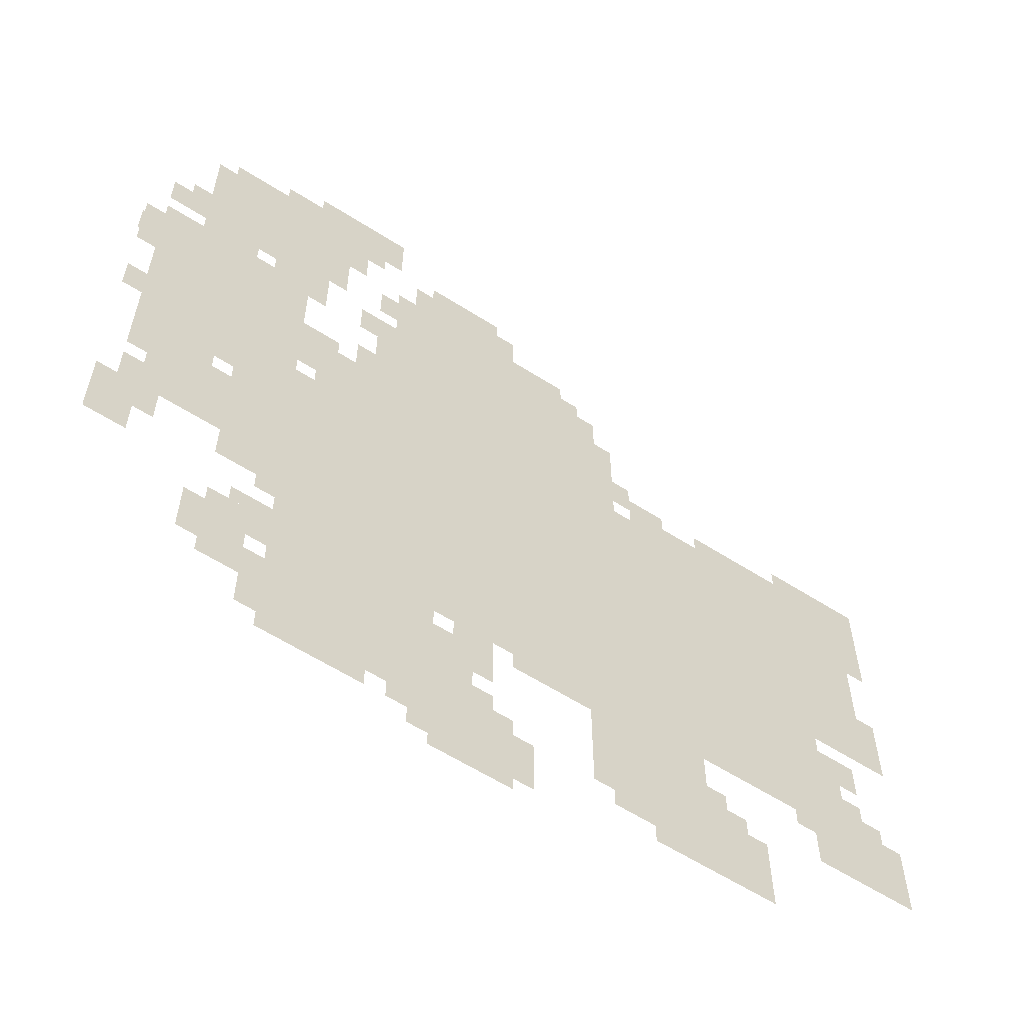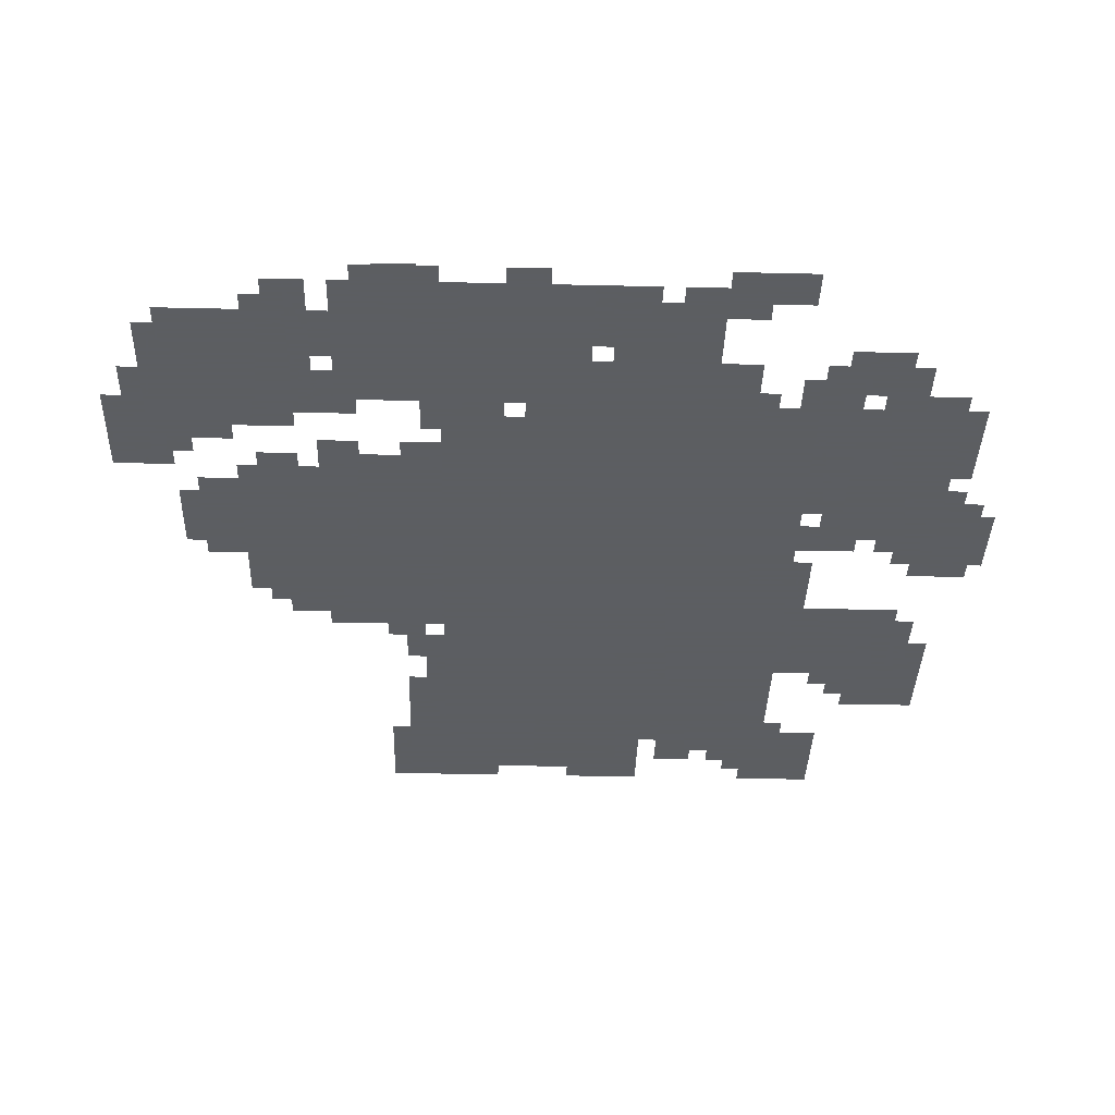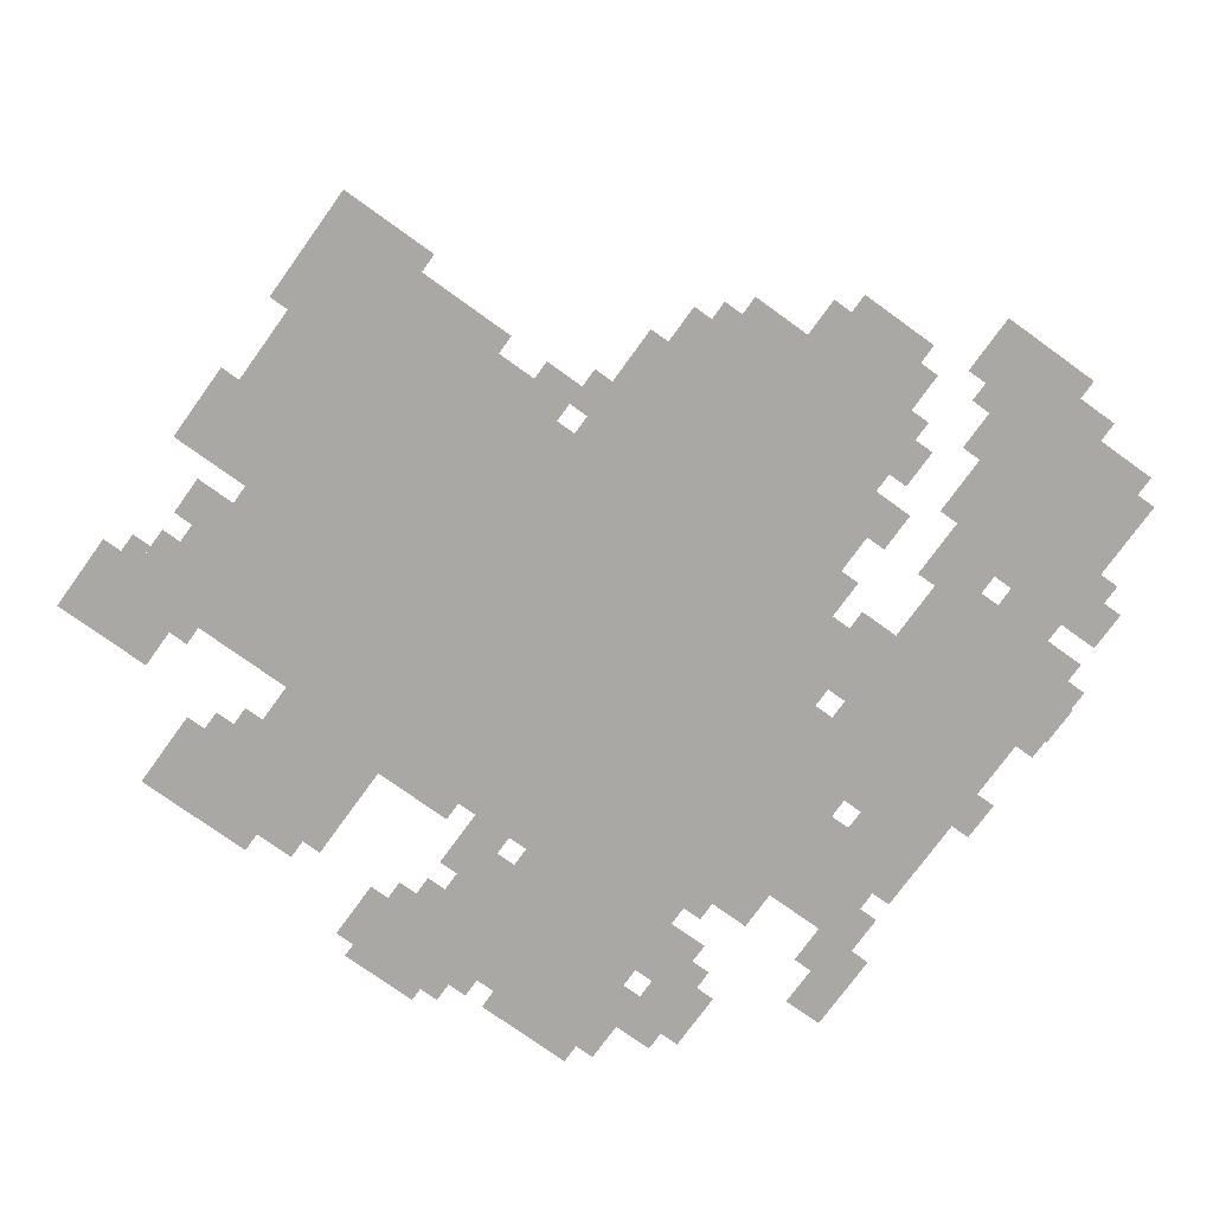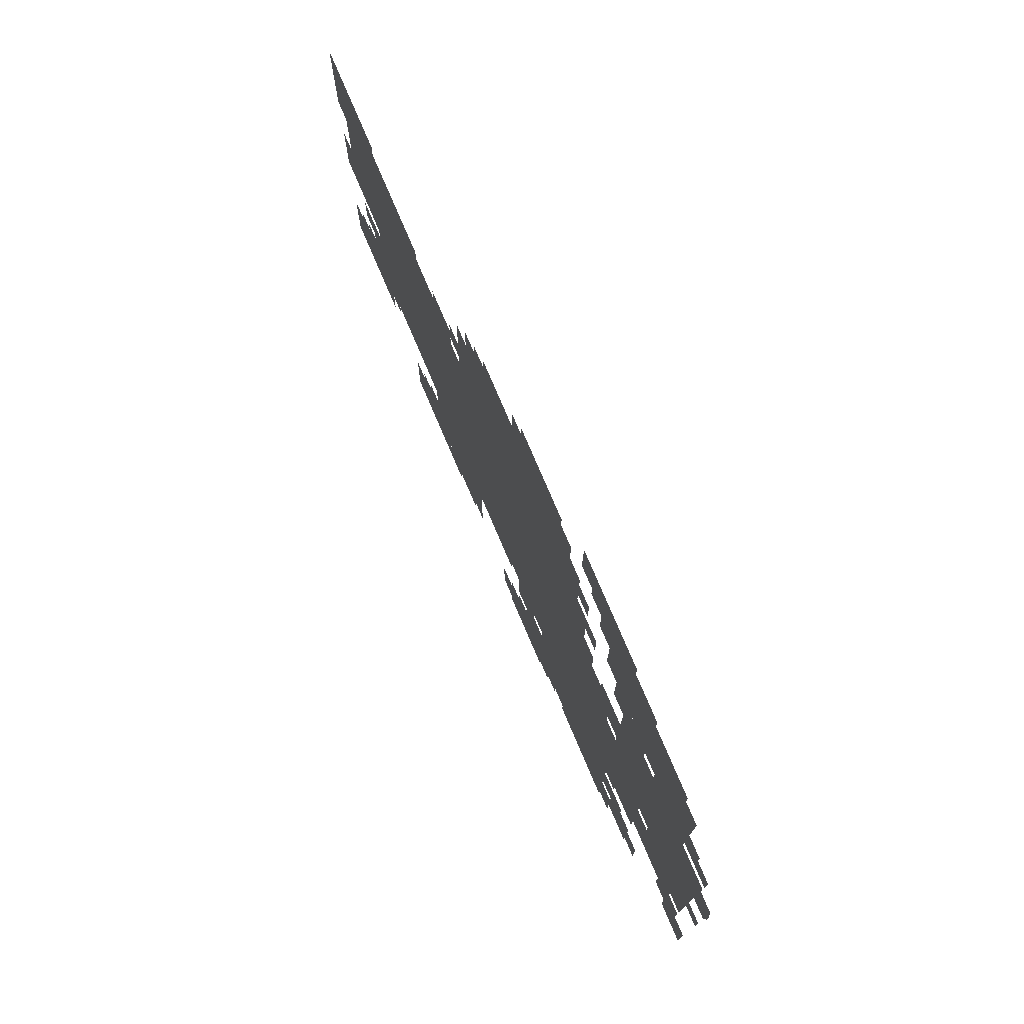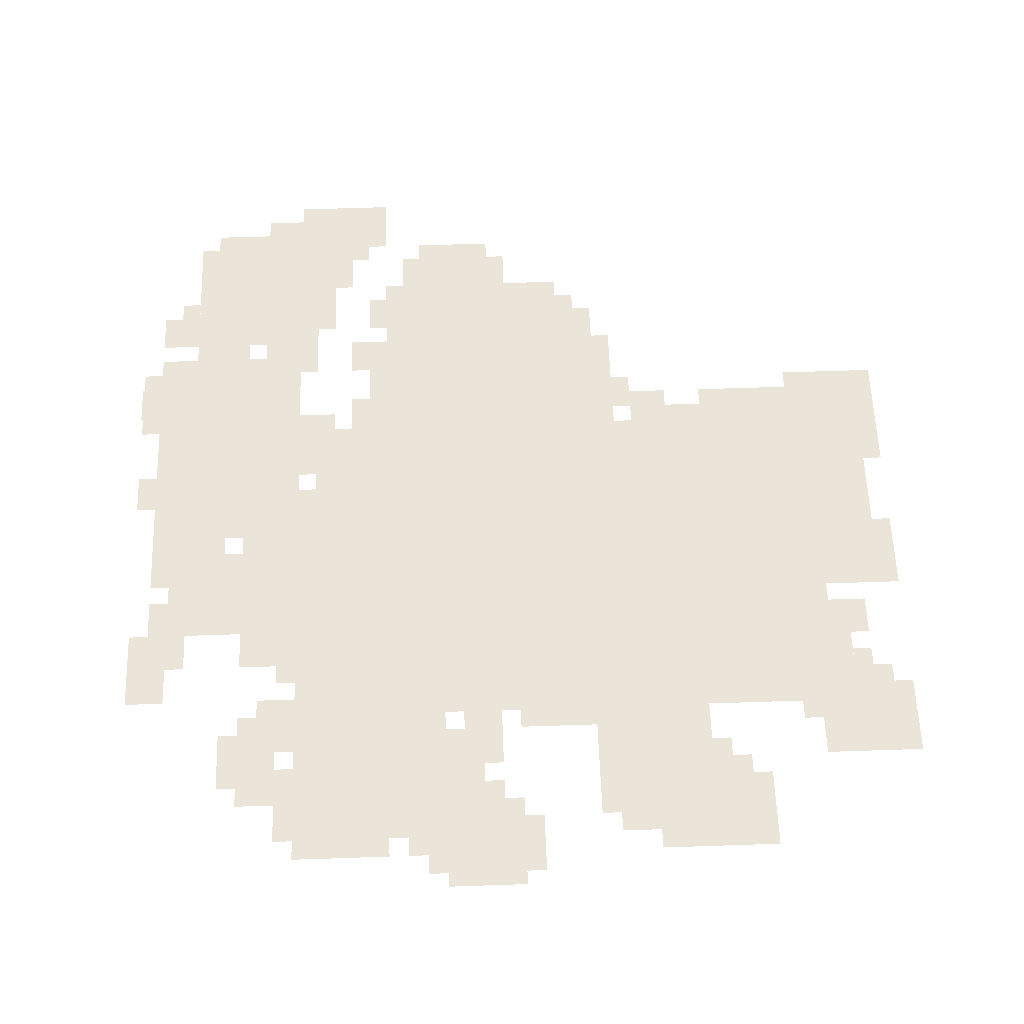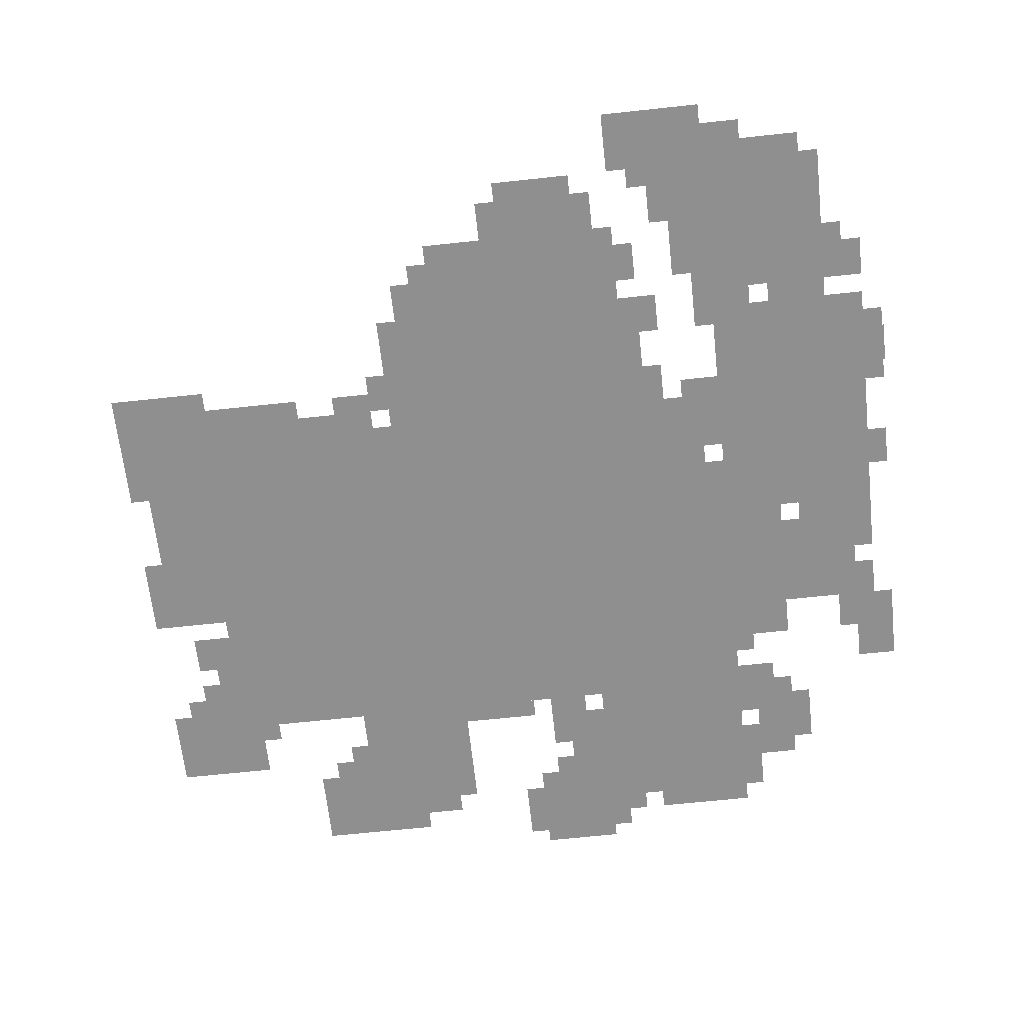
<metadata>
{"format":"obj","ext":"obj","renderer":"f3d","projection":"perspective","resolution":1024,"background":"white","views":[{"elev":-60.1,"azim":-33.2,"up":"+Y"},{"elev":-37.4,"azim":-91.7,"up":"+Z"},{"elev":-75.2,"azim":144.2,"up":"+Z"},{"elev":77.3,"azim":-113.1,"up":"+Y"},{"elev":59.6,"azim":-2.0,"up":"+Z"},{"elev":-65.4,"azim":-173.8,"up":"+Z"}]}
</metadata>
<code>
g z46_3-mesh
v -608 311 0
v -608 887 0
v -1024 887 0
v -1024 311 0
v -192 311 0
v -192 887 0
v -608 887 0
v -608 311 0
v -576 887 0
v -576 1207 0
v -896 1207 0
v -896 887 0
v -1056 663 0
v -1056 1047 0
v -1312 1047 0
v -1312 663 0
v -736 87 0
v -736 247 0
v -1056 247 0
v -1056 87 0
v -992 1111 0
v -992 1335 0
v -1216 1335 0
v -1216 1111 0
v -32 727 0
v -32 951 0
v -192 951 0
v -192 727 0
v -1024 407 0
v -1024 663 0
v -1152 663 0
v -1152 407 0
v -352 119 0
v -352 279 0
v -544 279 0
v -544 119 0
v -32 535 0
v -32 727 0
v -192 727 0
v -192 535 0
v -96 279 0
v -96 503 0
v -192 503 0
v -192 279 0
v -1152 471 0
v -1152 631 0
v -1280 631 0
v -1280 471 0
v -480 887 0
v -480 1079 0
v -576 1079 0
v -576 887 0
v -256 55 0
v -256 183 0
v -352 183 0
v -352 55 0
v 0 215 0
v 0 343 0
v -96 343 0
v -96 215 0
v -704 1207 0
v -704 1303 0
v -832 1303 0
v -832 1207 0
v -800 247 0
v -800 311 0
v -992 311 0
v -992 247 0
v -992 247 0
v -992 311 0
v -1152 311 0
v -1152 247 0
v -1280 343 0
v -1280 471 0
v -1344 471 0
v -1344 343 0
v -192 887 0
v -192 951 0
v -320 951 0
v -320 887 0
v -352 55 0
v -352 119 0
v -448 119 0
v -448 55 0
v -1088 151 0
v -1088 247 0
v -1152 247 0
v -1152 151 0
v -736 23 0
v -736 87 0
v -832 87 0
v -832 23 0
v -640 23 0
v -640 87 0
v -736 87 0
v -736 23 0
v -896 1335 0
v -896 1399 0
v -992 1399 0
v -992 1335 0
v -352 279 0
v -352 311 0
v -512 311 0
v -512 279 0
v -1024 1079 0
v -1024 1111 0
v -1184 1111 0
v -1184 1079 0
v -512 279 0
v -512 311 0
v -672 311 0
v -672 279 0
v -512 1079 0
v -512 1143 0
v -576 1143 0
v -576 1079 0
v -928 1271 0
v -928 1335 0
v -992 1335 0
v -992 1271 0
v -1184 1079 0
v -1184 1111 0
v -1312 1111 0
v -1312 1079 0
v -384 887 0
v -384 951 0
v -448 951 0
v -448 887 0
v -672 87 0
v -672 151 0
v -736 151 0
v -736 87 0
v -992 1335 0
v -992 1399 0
v -1056 1399 0
v -1056 1335 0
v -704 247 0
v -704 311 0
v -768 311 0
v -768 247 0
v -96 215 0
v -96 279 0
v -160 279 0
v -160 215 0
v -896 55 0
v -896 87 0
v -992 87 0
v -992 55 0
v -1216 1111 0
v -1216 1207 0
v -1248 1207 0
v -1248 1111 0
v -1216 1207 0
v -1216 1303 0
v -1248 1303 0
v -1248 1207 0
v -896 983 0
v -896 1079 0
v -928 1079 0
v -928 983 0
v 0 887 0
v 0 983 0
v -32 983 0
v -32 887 0
v -896 887 0
v -896 983 0
v -928 983 0
v -928 887 0
v 0 791 0
v 0 887 0
v -32 887 0
v -32 791 0
v -928 1015 0
v -928 1079 0
v -960 1079 0
v -960 1015 0
v -448 919 0
v -448 983 0
v -480 983 0
v -480 919 0
v -1344 919 0
v -1344 983 0
v -1347 983 0
v -1347 919 0
v -1152 215 0
v -1152 279 0
v -1184 279 0
v -1184 215 0
v -832 1207 0
v -832 1271 0
v -864 1271 0
v -864 1207 0
v -672 1207 0
v -672 1271 0
v -704 1271 0
v -704 1207 0
v -1056 1335 0
v -1056 1367 0
v -1120 1367 0
v -1120 1335 0
v -1248 1111 0
v -1248 1175 0
v -1280 1175 0
v -1280 1111 0
v -896 1111 0
v -896 1175 0
v -928 1175 0
v -928 1111 0
v -960 1207 0
v -960 1271 0
v -992 1271 0
v -992 1207 0
v -928 887 0
v -928 951 0
v -960 951 0
v -960 887 0
v -64 343 0
v -64 407 0
v -96 407 0
v -96 343 0
v -1248 407 0
v -1248 471 0
v -1280 471 0
v -1280 407 0
v -1056 311 0
v -1056 343 0
v -1120 343 0
v -1120 311 0
v -448 87 0
v -448 119 0
v -512 119 0
v -512 87 0
v -320 183 0
v -320 247 0
v -352 247 0
v -352 183 0
v -64 439 0
v -64 503 0
v -96 503 0
v -96 439 0
v -1312 727 0
v -1312 791 0
v -1344 791 0
v -1344 727 0
v -320 887 0
v -320 919 0
v -384 919 0
v -384 887 0
v -1280 567 0
v -1280 631 0
v -1312 631 0
v -1312 567 0
v -1280 471 0
v -1280 535 0
v -1312 535 0
v -1312 471 0
v -128 503 0
v -128 535 0
v -192 535 0
v -192 503 0
v 0 535 0
v 0 599 0
v -32 599 0
v -32 535 0
v 0 599 0
v 0 663 0
v -32 663 0
v -32 599 0
v -1184 631 0
v -1184 663 0
v -1248 663 0
v -1248 631 0
v -1056 151 0
v -1056 215 0
v -1088 215 0
v -1088 151 0
v -1248 631 0
v -1248 663 0
v -1312 663 0
v -1312 631 0
v -1024 791 0
v -1024 855 0
v -1056 855 0
v -1056 791 0
v -1312 951 0
v -1312 1015 0
v -1344 1015 0
v -1344 951 0
v -992 55 0
v -992 87 0
v -1056 87 0
v -1056 55 0
v -1312 887 0
v -1312 951 0
v -1344 951 0
v -1344 887 0
v -96 951 0
v -96 983 0
v -160 983 0
v -160 951 0
v -32 951 0
v -32 983 0
v -96 983 0
v -96 951 0
v -1056 87 0
v -1056 151 0
v -1088 151 0
v -1088 87 0
v -1024 695 0
v -1024 759 0
v -1056 759 0
v -1056 695 0
v -1152 1047 0
v -1152 1079 0
v -1216 1079 0
v -1216 1047 0
v -1024 855 0
v -1024 919 0
v -1056 919 0
v -1056 855 0
v -1024 343 0
v -1024 407 0
v -1056 407 0
v -1056 343 0
v -736 0 0
v -736 23 0
v -800 23 0
v -800 0 0
v -672 0 0
v -672 23 0
v -736 23 0
v -736 0 0
v -1024 1047 0
v -1024 1079 0
v -1088 1079 0
v -1088 1047 0
v -992 887 0
v -992 919 0
v -1024 919 0
v -1024 887 0
v -768 247 0
v -768 279 0
v -800 279 0
v -800 247 0
v -32 343 0
v -32 375 0
v -64 375 0
v -64 343 0
v -1056 375 0
v -1056 407 0
v -1088 407 0
v -1088 375 0
v -704 151 0
v -704 183 0
v -736 183 0
v -736 151 0
v -288 183 0
v -288 215 0
v -320 215 0
v -320 183 0
v -704 215 0
v -704 247 0
v -736 247 0
v -736 215 0
v -832 55 0
v -832 87 0
v -864 87 0
v -864 55 0
v -640 87 0
v -640 119 0
v -672 119 0
v -672 87 0
v -1216 1047 0
v -1216 1079 0
v -1248 1079 0
v -1248 1047 0
v -1088 1047 0
v -1088 1079 0
v -1120 1079 0
v -1120 1047 0
v -1152 183 0
v -1152 215 0
v -1184 215 0
v -1184 183 0
v -1024 663 0
v -1024 695 0
v -1056 695 0
v -1056 663 0
v -1024 311 0
v -1024 343 0
v -1056 343 0
v -1056 311 0
v -1280 1111 0
v -1280 1143 0
v -1312 1143 0
v -1312 1111 0
v -1024 1015 0
v -1024 1047 0
v -1056 1047 0
v -1056 1015 0
v -896 1303 0
v -896 1335 0
v -928 1335 0
v -928 1303 0
v -544 1143 0
v -544 1175 0
v -576 1175 0
v -576 1143 0
g z46_3-mesh_0
f 3 2 1
f 1 4 3
f 7 6 5
f 5 8 7
f 11 10 9
f 9 12 11
f 15 14 13
f 13 16 15
f 19 18 17
f 17 20 19
f 23 22 21
f 21 24 23
f 27 26 25
f 25 28 27
f 31 30 29
f 29 32 31
f 35 34 33
f 33 36 35
f 39 38 37
f 37 40 39
f 43 42 41
f 41 44 43
f 47 46 45
f 45 48 47
f 51 50 49
f 49 52 51
f 55 54 53
f 53 56 55
f 59 58 57
f 57 60 59
f 63 62 61
f 61 64 63
f 67 66 65
f 65 68 67
f 71 70 69
f 69 72 71
f 75 74 73
f 73 76 75
f 79 78 77
f 77 80 79
f 83 82 81
f 81 84 83
f 87 86 85
f 85 88 87
f 91 90 89
f 89 92 91
f 95 94 93
f 93 96 95
f 99 98 97
f 97 100 99
f 103 102 101
f 101 104 103
f 107 106 105
f 105 108 107
f 111 110 109
f 109 112 111
f 115 114 113
f 113 116 115
f 119 118 117
f 117 120 119
f 123 122 121
f 121 124 123
f 127 126 125
f 125 128 127
f 131 130 129
f 129 132 131
f 135 134 133
f 133 136 135
f 139 138 137
f 137 140 139
f 143 142 141
f 141 144 143
f 147 146 145
f 145 148 147
f 151 150 149
f 149 152 151
f 155 154 153
f 153 156 155
f 159 158 157
f 157 160 159
f 163 162 161
f 161 164 163
f 167 166 165
f 165 168 167
f 171 170 169
f 169 172 171
f 175 174 173
f 173 176 175
f 179 178 177
f 177 180 179
f 183 182 181
f 181 184 183
f 187 186 185
f 185 188 187
f 191 190 189
f 189 192 191
f 195 194 193
f 193 196 195
f 199 198 197
f 197 200 199
f 203 202 201
f 201 204 203
f 207 206 205
f 205 208 207
f 211 210 209
f 209 212 211
f 215 214 213
f 213 216 215
f 219 218 217
f 217 220 219
f 223 222 221
f 221 224 223
f 227 226 225
f 225 228 227
f 231 230 229
f 229 232 231
f 235 234 233
f 233 236 235
f 239 238 237
f 237 240 239
f 243 242 241
f 241 244 243
f 247 246 245
f 245 248 247
f 251 250 249
f 249 252 251
f 255 254 253
f 253 256 255
f 259 258 257
f 257 260 259
f 263 262 261
f 261 264 263
f 267 266 265
f 265 268 267
f 271 270 269
f 269 272 271
f 275 274 273
f 273 276 275
f 279 278 277
f 277 280 279
f 283 282 281
f 281 284 283
f 287 286 285
f 285 288 287
f 291 290 289
f 289 292 291
f 295 294 293
f 293 296 295
f 299 298 297
f 297 300 299
f 303 302 301
f 301 304 303
f 307 306 305
f 305 308 307
f 311 310 309
f 309 312 311
f 315 314 313
f 313 316 315
f 319 318 317
f 317 320 319
f 323 322 321
f 321 324 323
f 327 326 325
f 325 328 327
f 331 330 329
f 329 332 331
f 335 334 333
f 333 336 335
f 339 338 337
f 337 340 339
f 343 342 341
f 341 344 343
f 347 346 345
f 345 348 347
f 351 350 349
f 349 352 351
f 355 354 353
f 353 356 355
f 359 358 357
f 357 360 359
f 363 362 361
f 361 364 363
f 367 366 365
f 365 368 367
f 371 370 369
f 369 372 371
f 375 374 373
f 373 376 375
f 379 378 377
f 377 380 379
f 383 382 381
f 381 384 383
f 387 386 385
f 385 388 387
f 391 390 389
f 389 392 391
f 395 394 393
f 393 396 395
f 399 398 397
f 397 400 399
f 403 402 401
f 401 404 403
f 407 406 405
f 405 408 407

</code>
